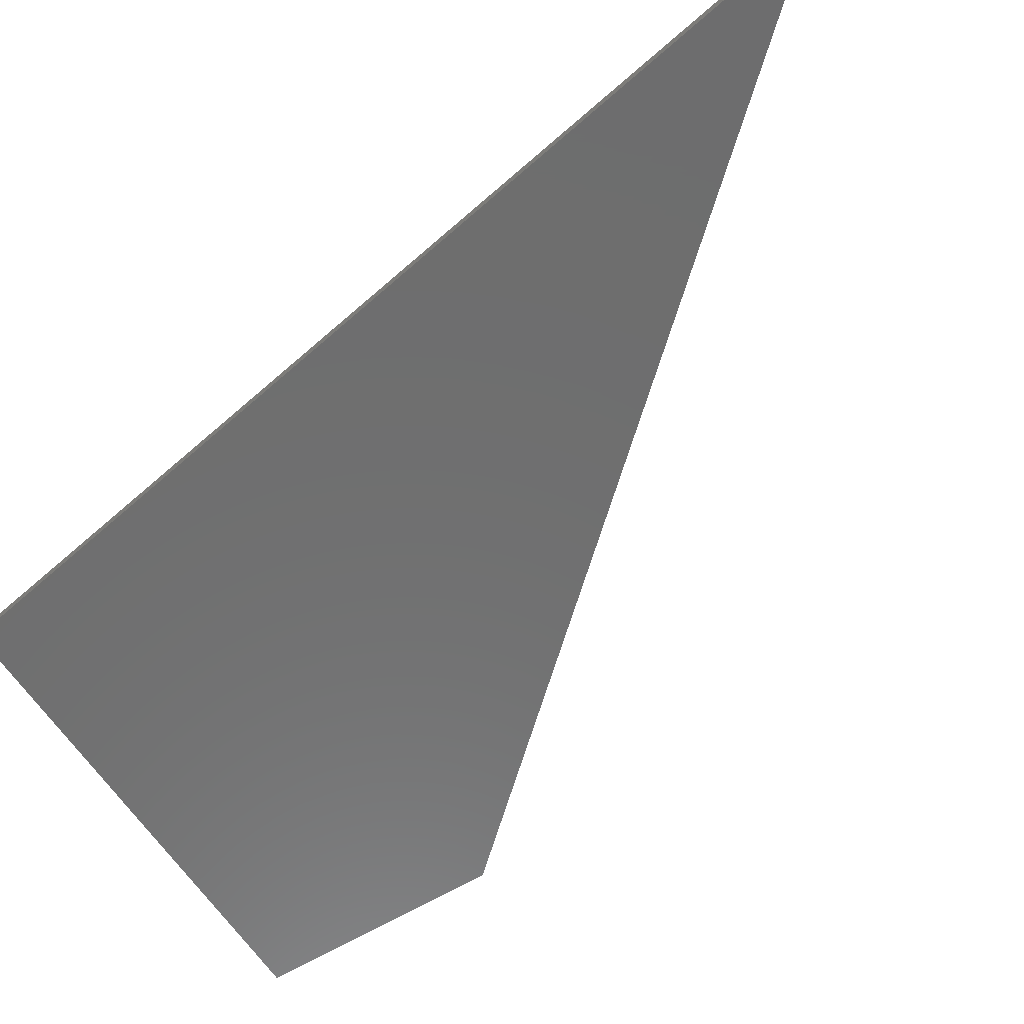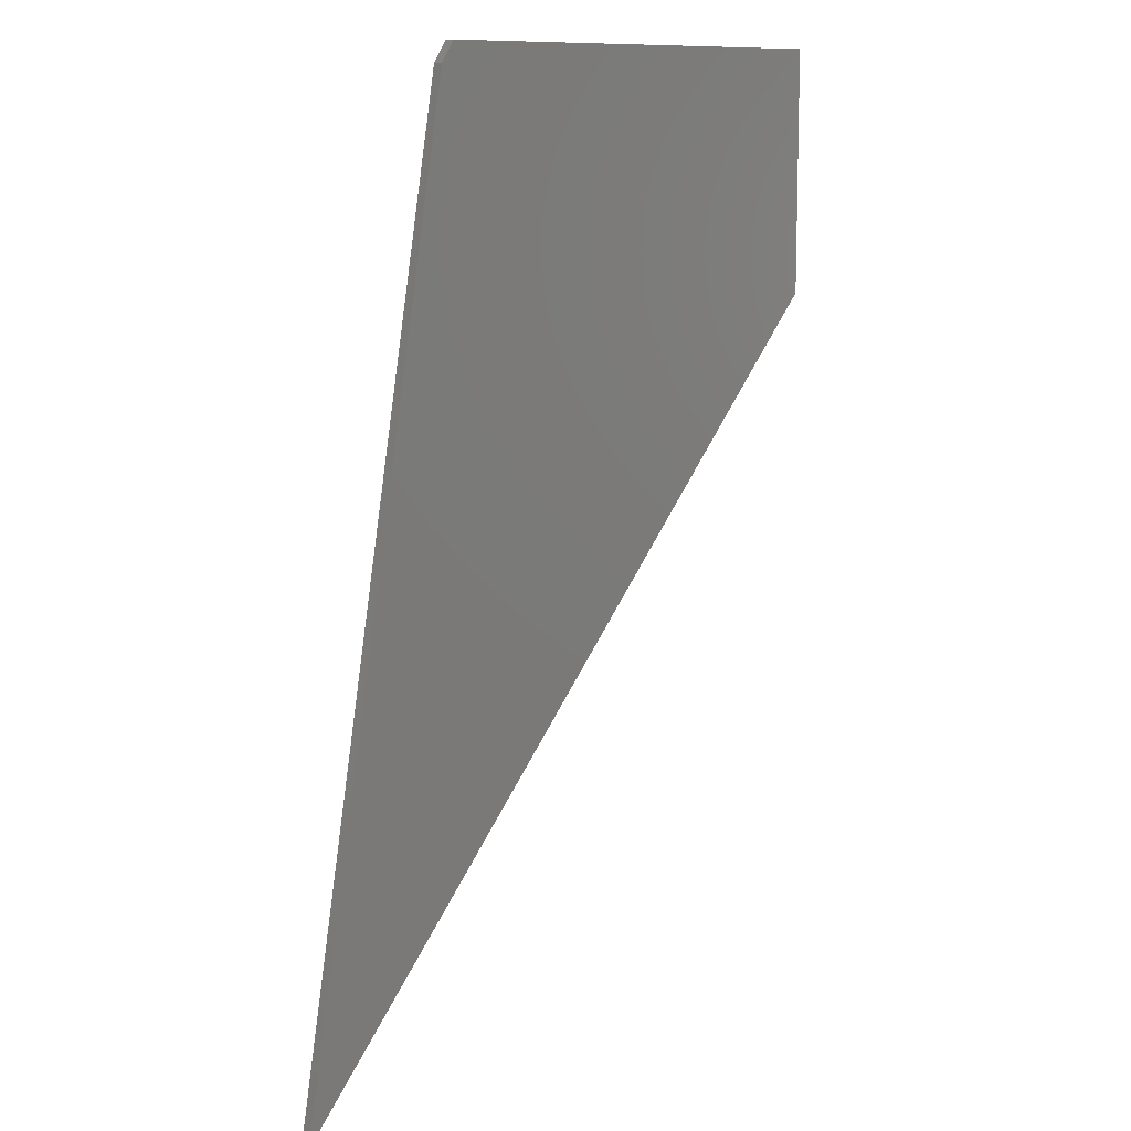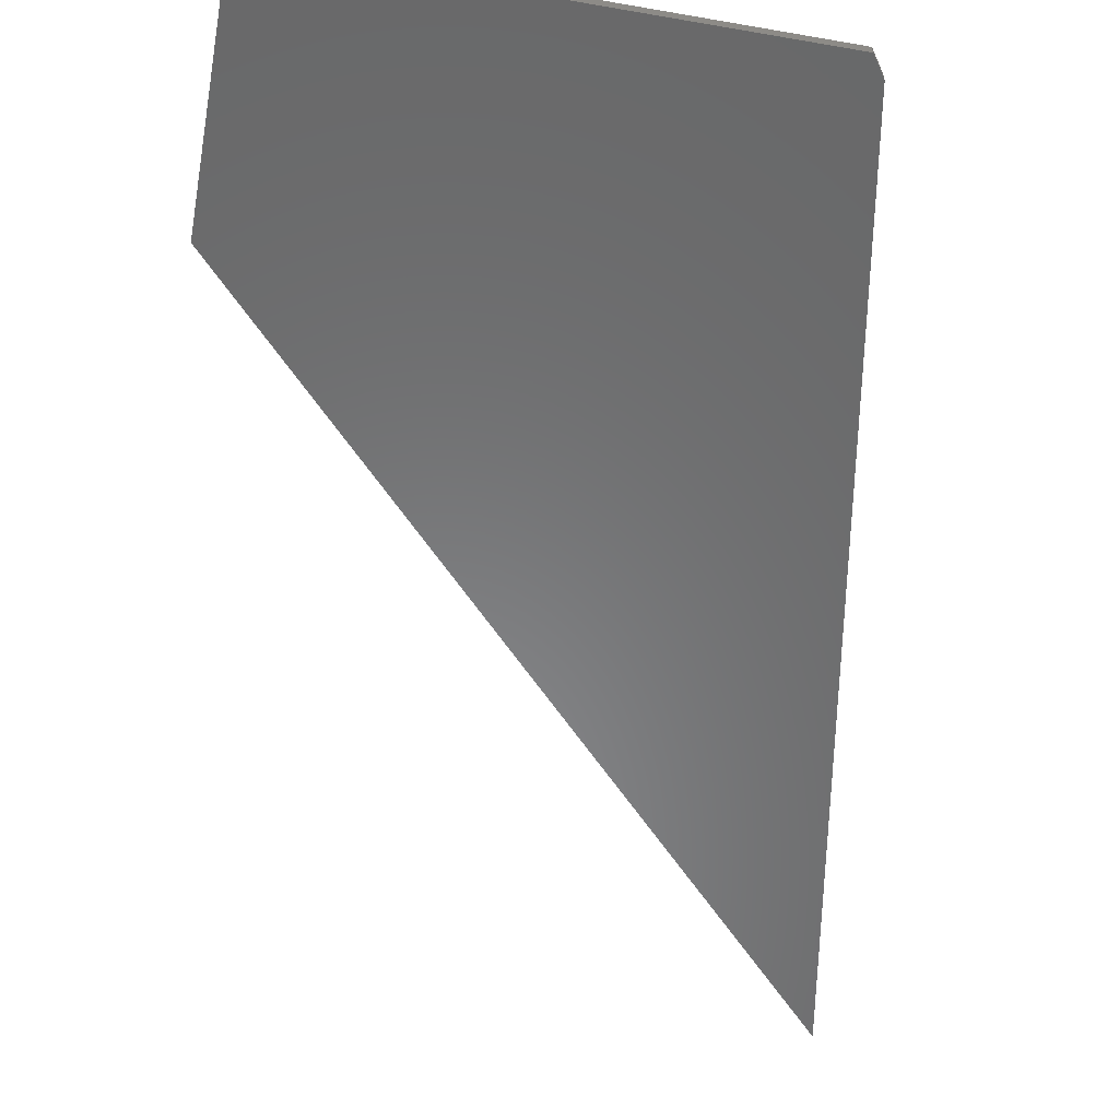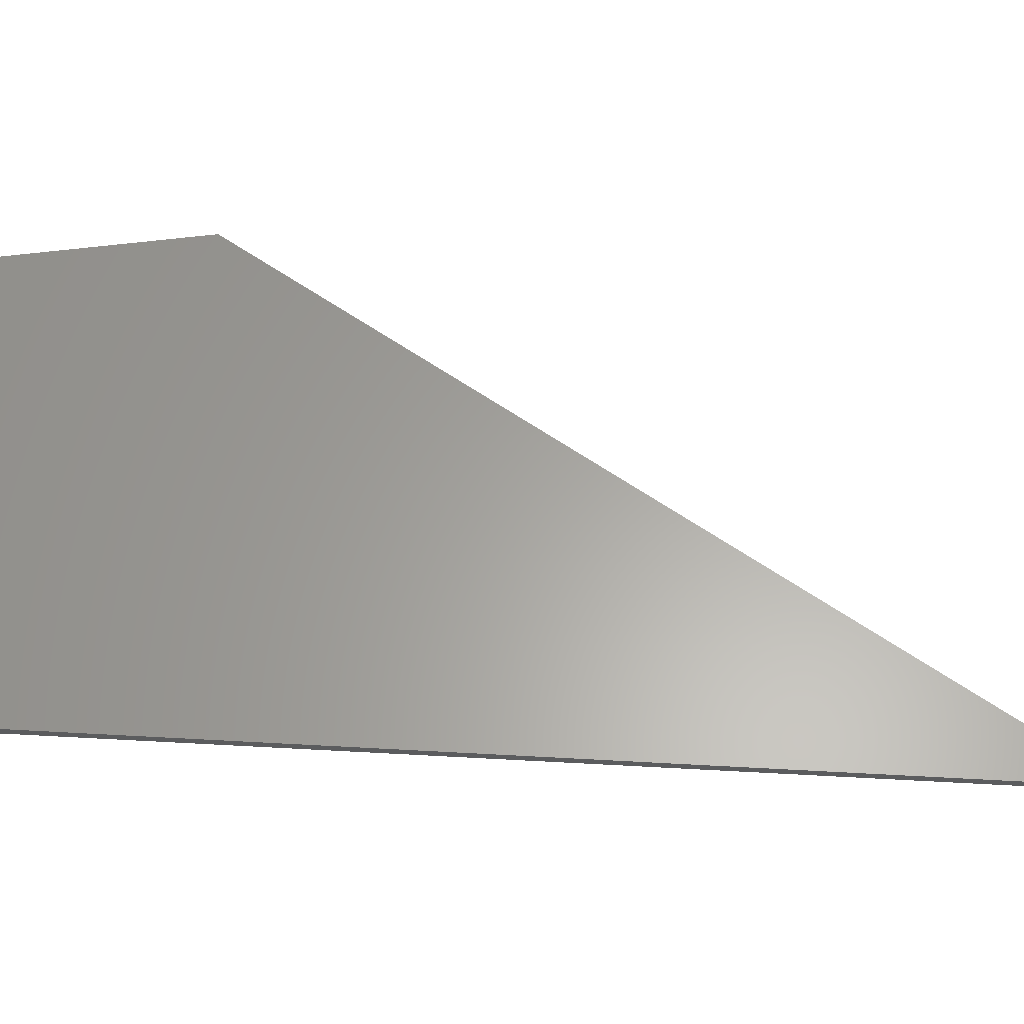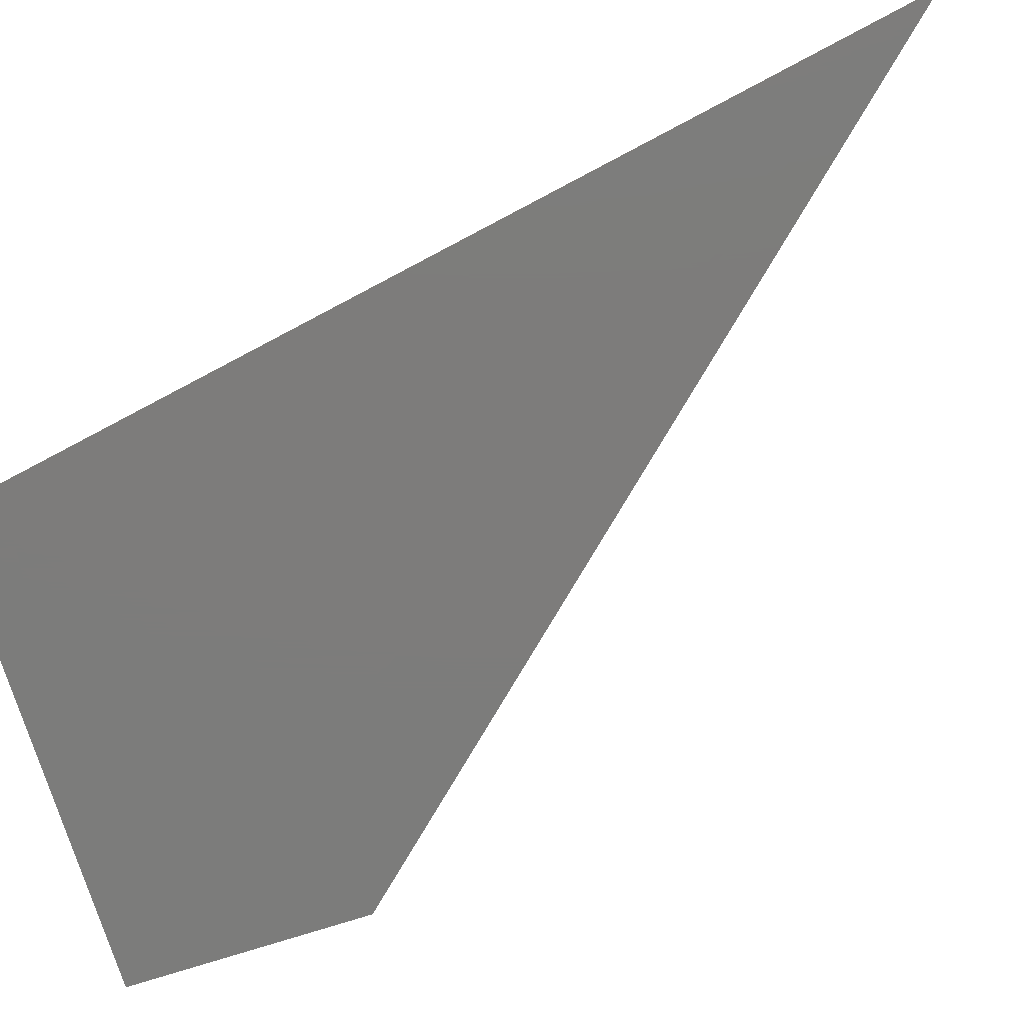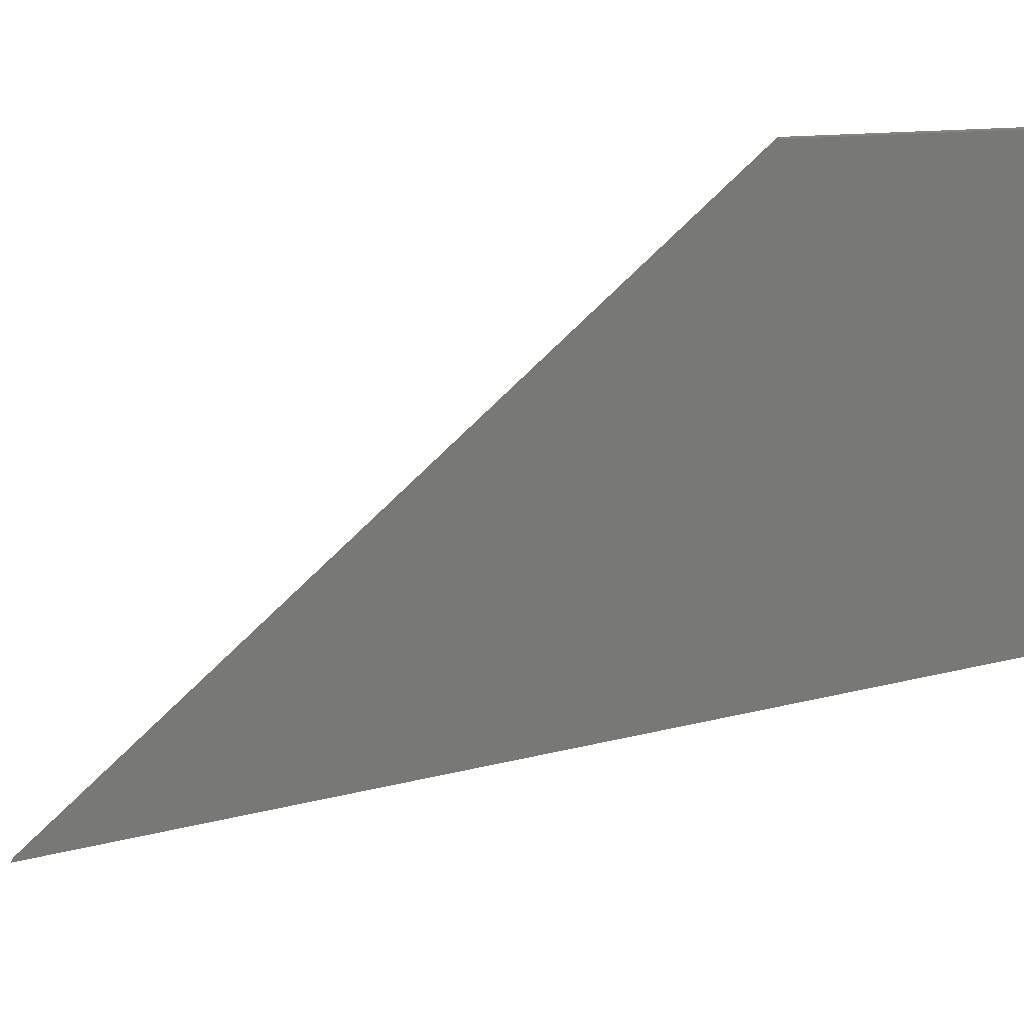
<metadata>
{"format":"stl","ext":"stl","renderer":"f3d","projection":"perspective","resolution":1024,"background":"white","views":[{"elev":-60.0,"azim":122.2,"up":"+Y"},{"elev":10.8,"azim":135.0,"up":"+Z"},{"elev":-55.3,"azim":-10.4,"up":"+Y"},{"elev":62.1,"azim":82.9,"up":"+Y"},{"elev":-75.8,"azim":107.6,"up":"+Y"},{"elev":-70.8,"azim":-87.7,"up":"+Y"}]}
</metadata>
<code>
# stl→obj: 10 verts, 16 faces
v -0.5078 -0.007812 0.5625
v 0.001398 -0.007812 0
v -0.5078 -0.007812 0.752
v -0.132 -0.007812 0.7366
v -0.1426 -0.007812 0.752
v -0.1426 6.158e-17 0.752
v -0.132 6.105e-17 0.7366
v -0.5078 2.104e-17 0.752
v 0.001398 -5.916e-18 0
v -0.5078 0 0.5625
f 1 2 3
f 3 2 4
f 3 4 5
f 6 7 8
f 8 7 9
f 8 9 10
f 5 6 3
f 3 6 8
f 2 9 4
f 4 9 7
f 5 4 6
f 6 4 7
f 3 8 1
f 1 8 10
f 1 10 2
f 2 10 9

</code>
